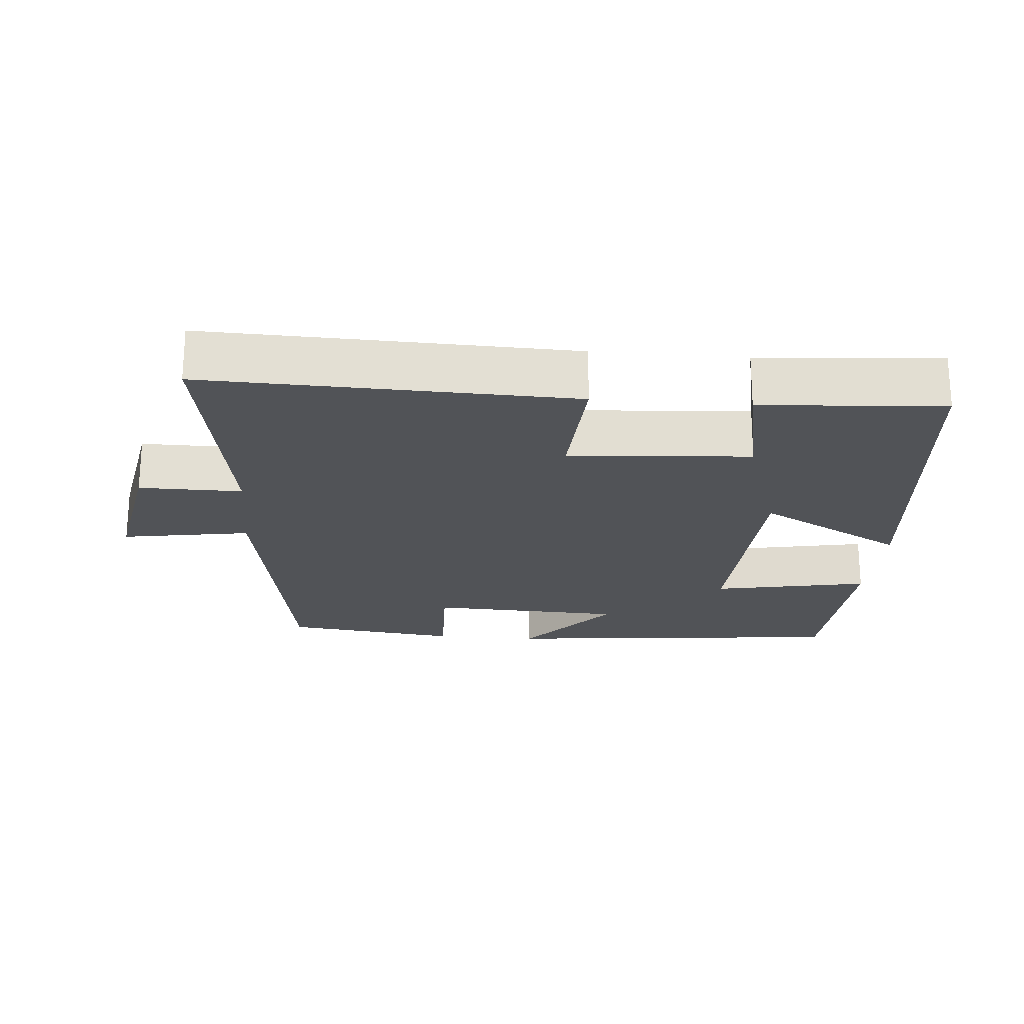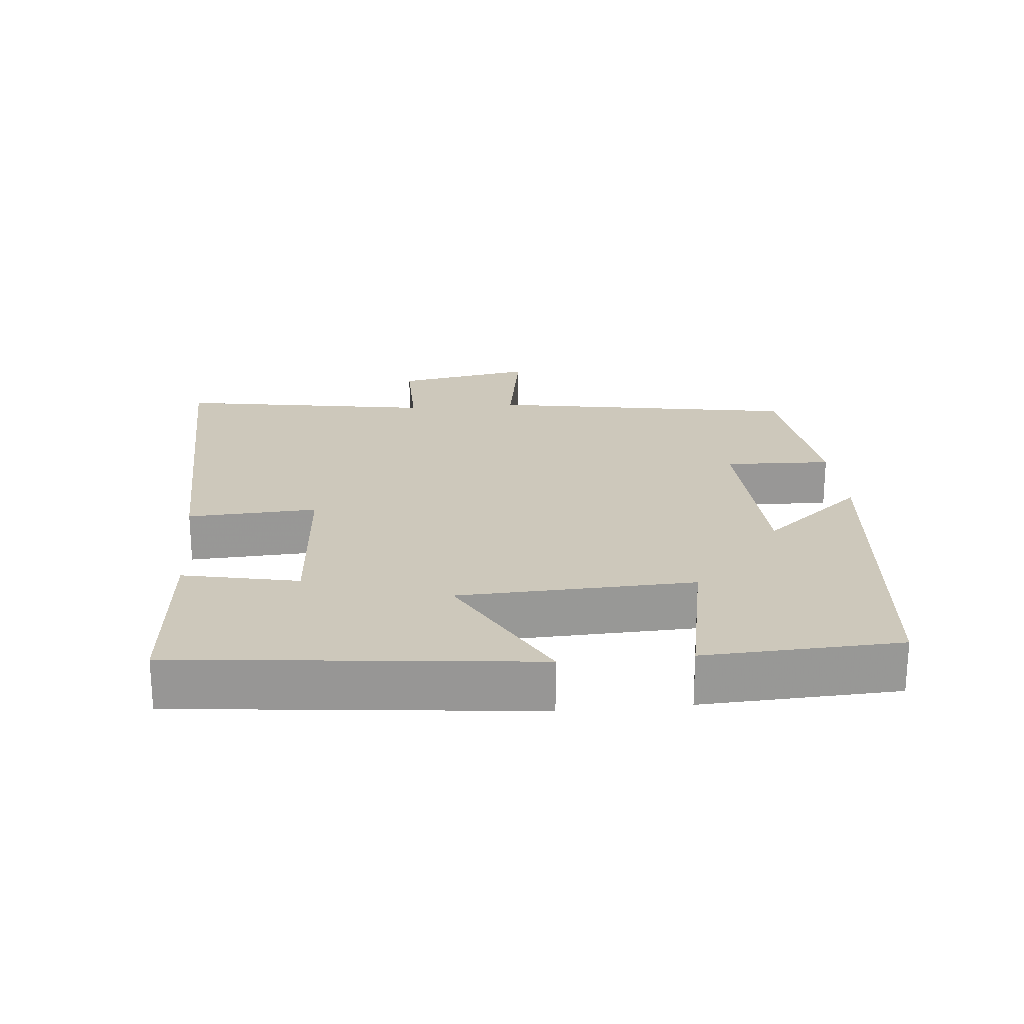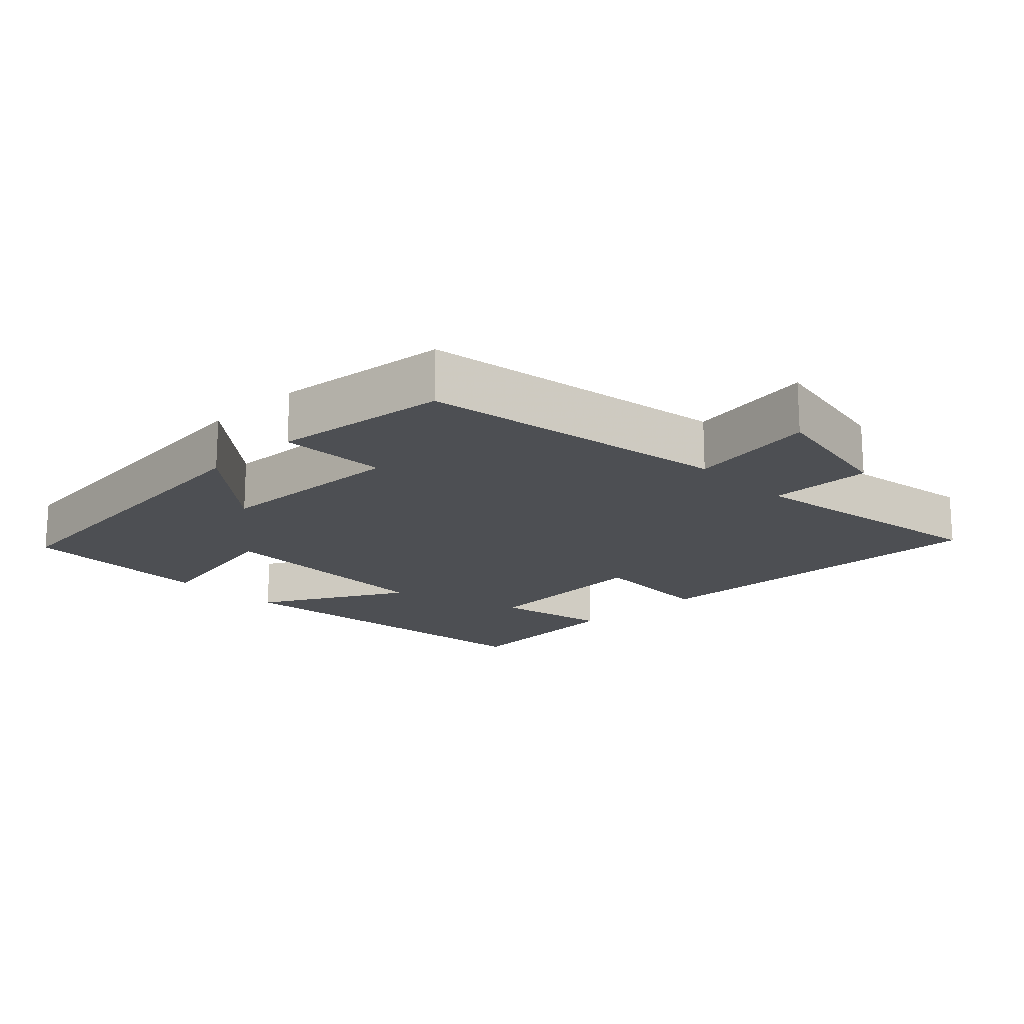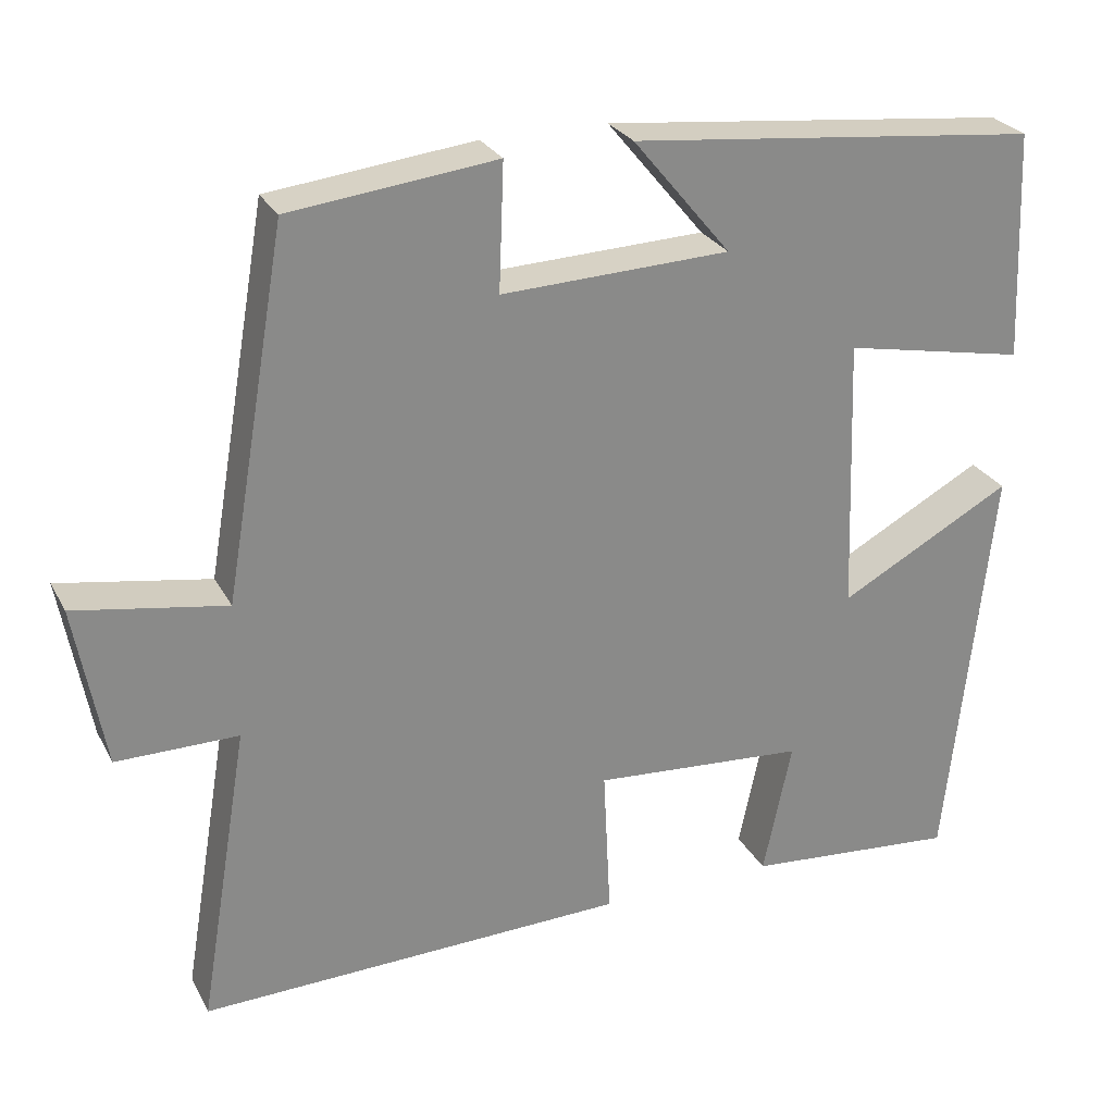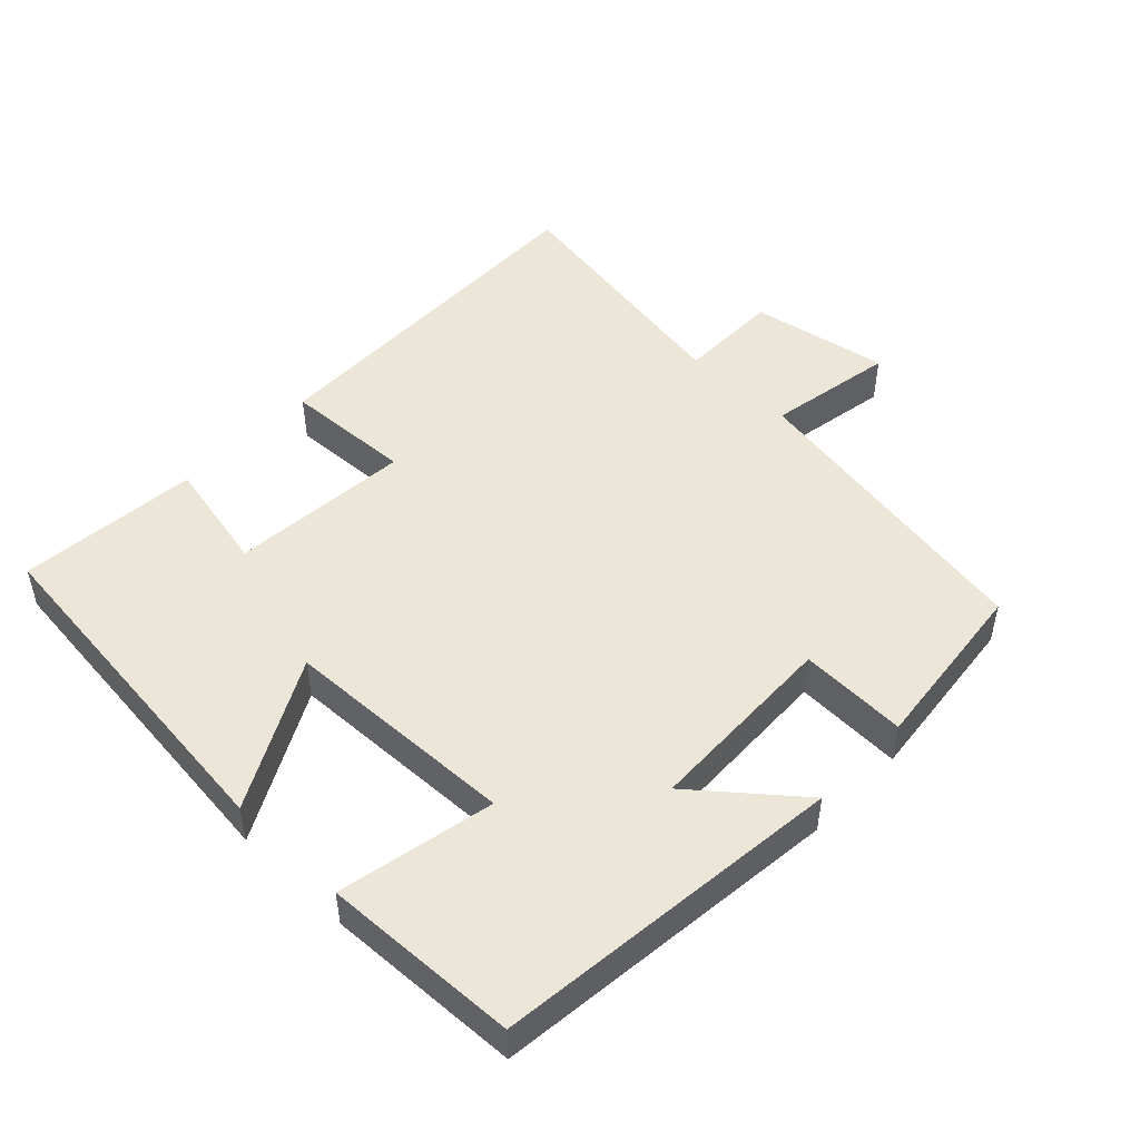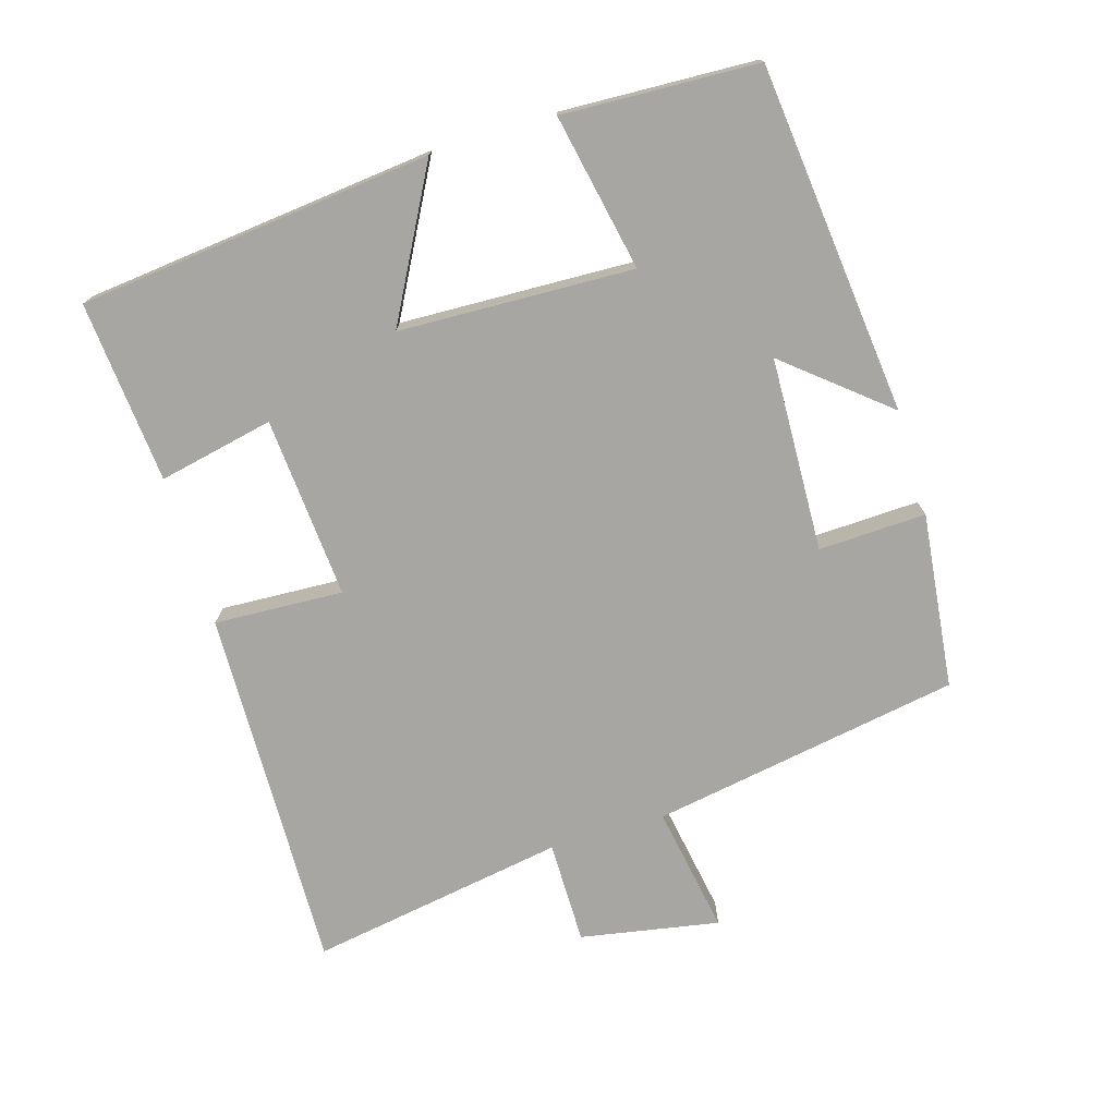
<metadata>
{"format":"obj","ext":"obj","renderer":"f3d","projection":"perspective","resolution":1024,"background":"white","views":[{"elev":-22.0,"azim":174.9,"up":"+Y"},{"elev":22.0,"azim":-95.5,"up":"+Y"},{"elev":-17.5,"azim":44.0,"up":"+Y"},{"elev":26.9,"azim":157.0,"up":"+Z"},{"elev":48.8,"azim":-46.1,"up":"+Y"},{"elev":-74.3,"azim":-73.3,"up":"+Y"}]}
</metadata>
<code>
v 0.562 0.07 -0.513
v 0.035 0.07 -0.5
v 0.044 0.07 -0.314
v -0.218 0.07 -0.334
v -0.183 0.07 -0.5
v -0.445 0.07 -0.523
v -0.5 0.07 -0.013
v -0.287 0.07 -0.128
v -0.275 0.07 0.21
v -0.5 0.07 0.165
v -0.488 0.07 0.446
v 0.016 0.07 0.5
v -0.104 0.07 0.355
v 0.176 0.07 0.345
v 0.17 0.07 0.5
v 0.423 0.07 0.471
v 0.5 0.07 0.025
v 0.685 0.07 0.057
v 0.649 0.07 -0.143
v 0.5 0.07 -0.143
v 0.562 0 -0.513
v 0.035 0 -0.5
v 0.044 0 -0.314
v -0.218 0 -0.334
v -0.183 0 -0.5
v -0.445 0 -0.523
v -0.5 0 -0.013
v -0.287 0 -0.128
v -0.275 0 0.21
v -0.5 0 0.165
v -0.488 0 0.446
v 0.016 0 0.5
v -0.104 0 0.355
v 0.176 0 0.345
v 0.17 0 0.5
v 0.423 0 0.471
v 0.5 0 0.025
v 0.685 0 0.057
v 0.649 0 -0.143
v 0.5 0 -0.143
f 17 18 19 20
f 15 16 17 20
f 14 15 20 1
f 13 14 1
f 10 11 12 13
f 9 10 13
f 8 9 13 1
f 5 6 7 8
f 4 5 8
f 3 4 8
f 3 8 1
f 1 2 3
f 40 39 38 37
f 40 37 36 35
f 21 40 35 34
f 21 34 33
f 33 32 31 30
f 33 30 29
f 21 33 29 28
f 28 27 26 25
f 28 25 24
f 28 24 23
f 21 28 23
f 23 22 21
f 1 21 22 2
f 2 22 23 3
f 3 23 24 4
f 4 24 25 5
f 5 25 26 6
f 6 26 27 7
f 7 27 28 8
f 8 28 29 9
f 9 29 30 10
f 10 30 31 11
f 11 31 32 12
f 12 32 33 13
f 13 33 34 14
f 14 34 35 15
f 15 35 36 16
f 16 36 37 17
f 17 37 38 18
f 18 38 39 19
f 19 39 40 20
f 20 40 21 1

</code>
